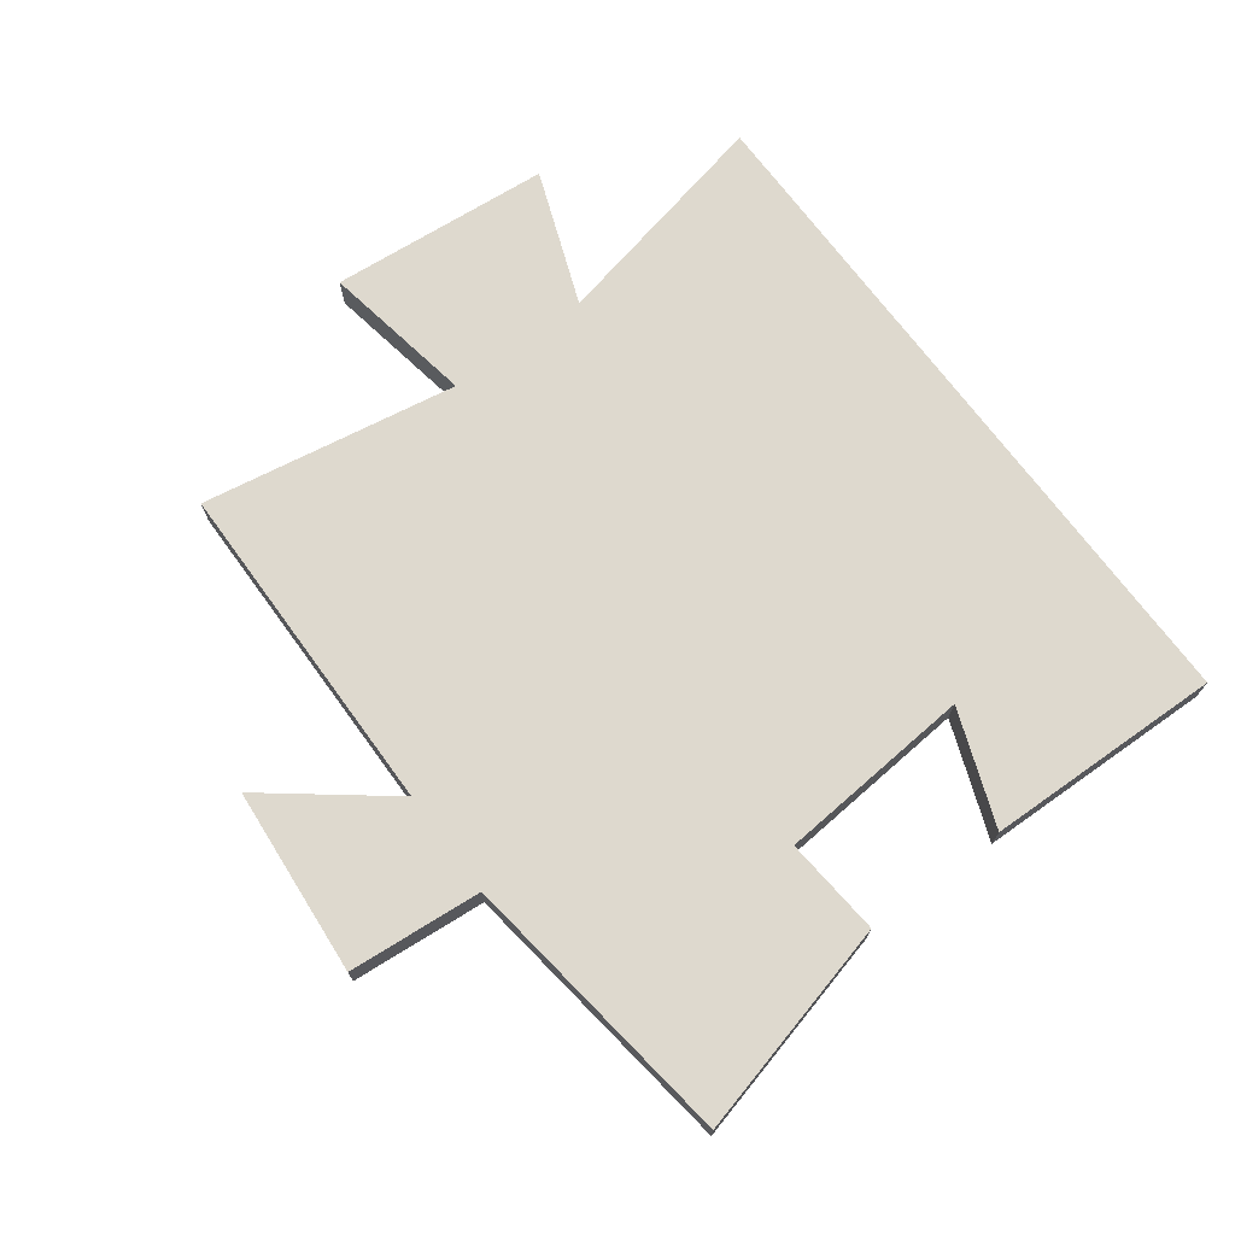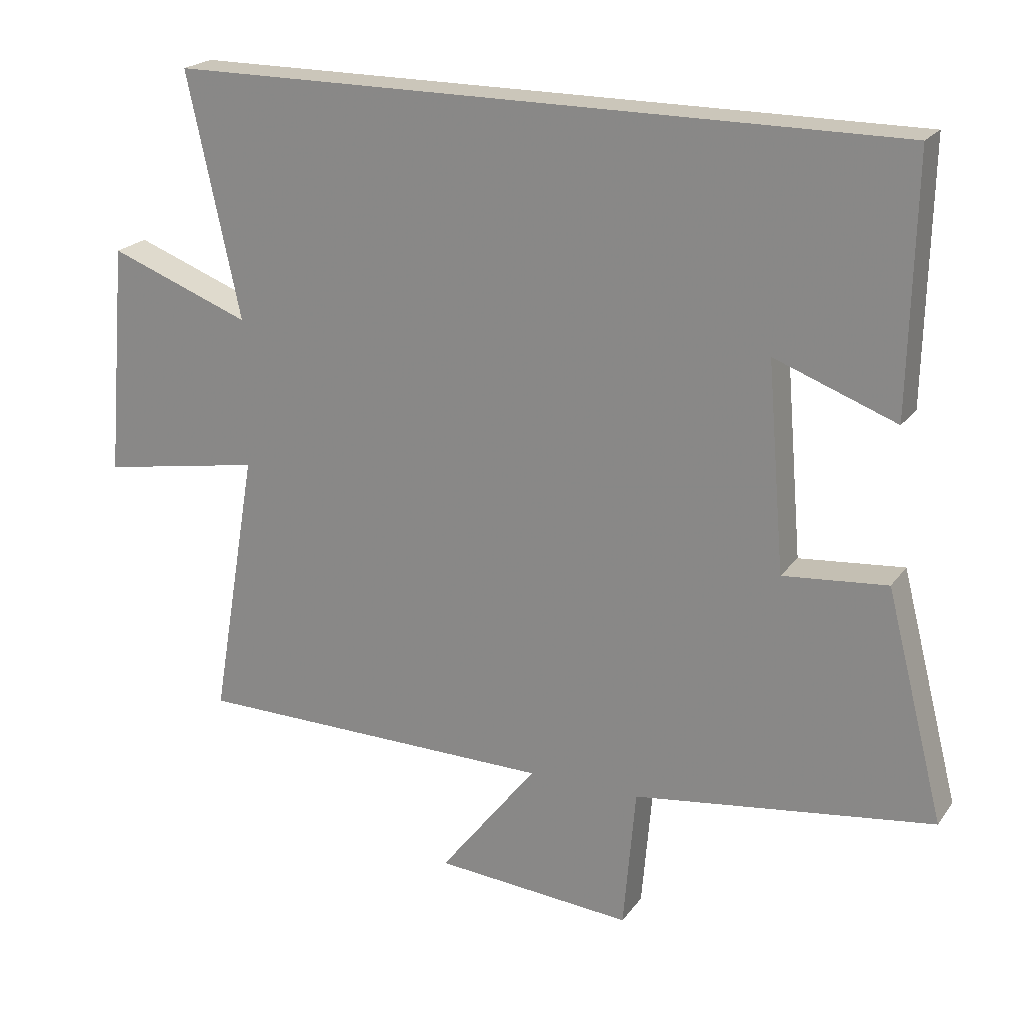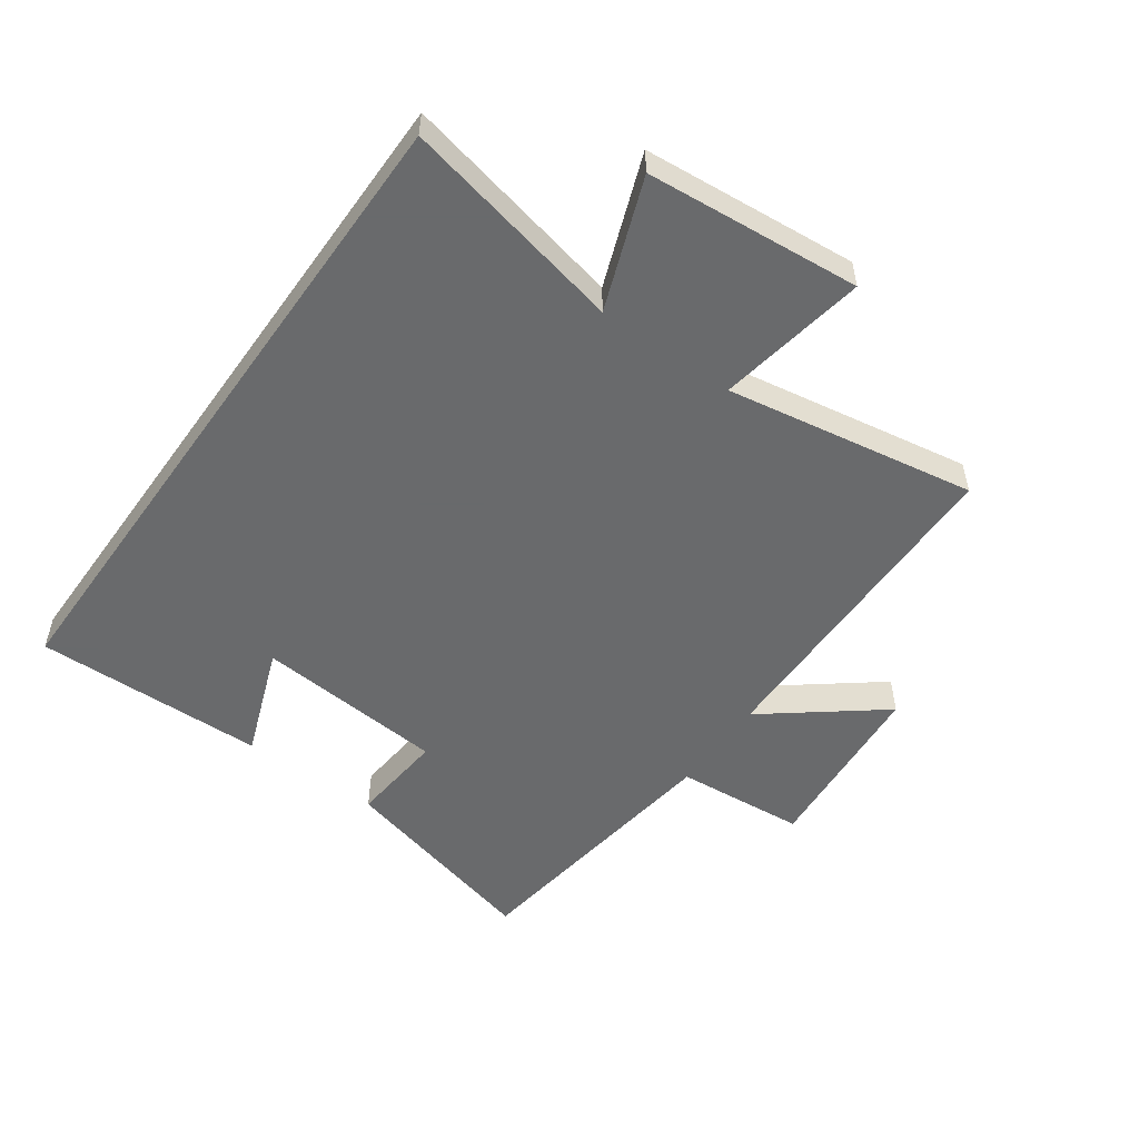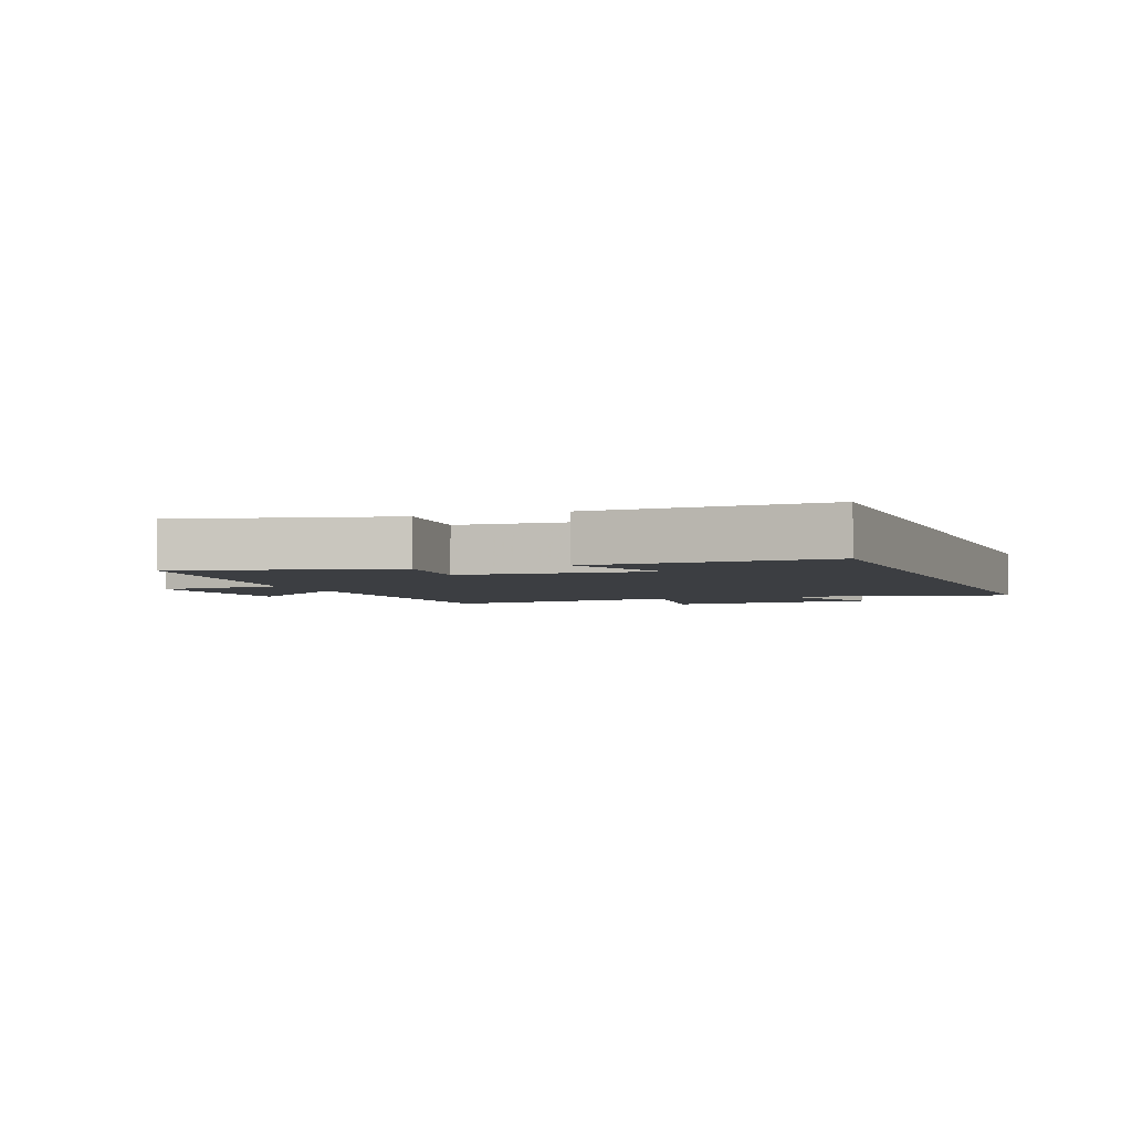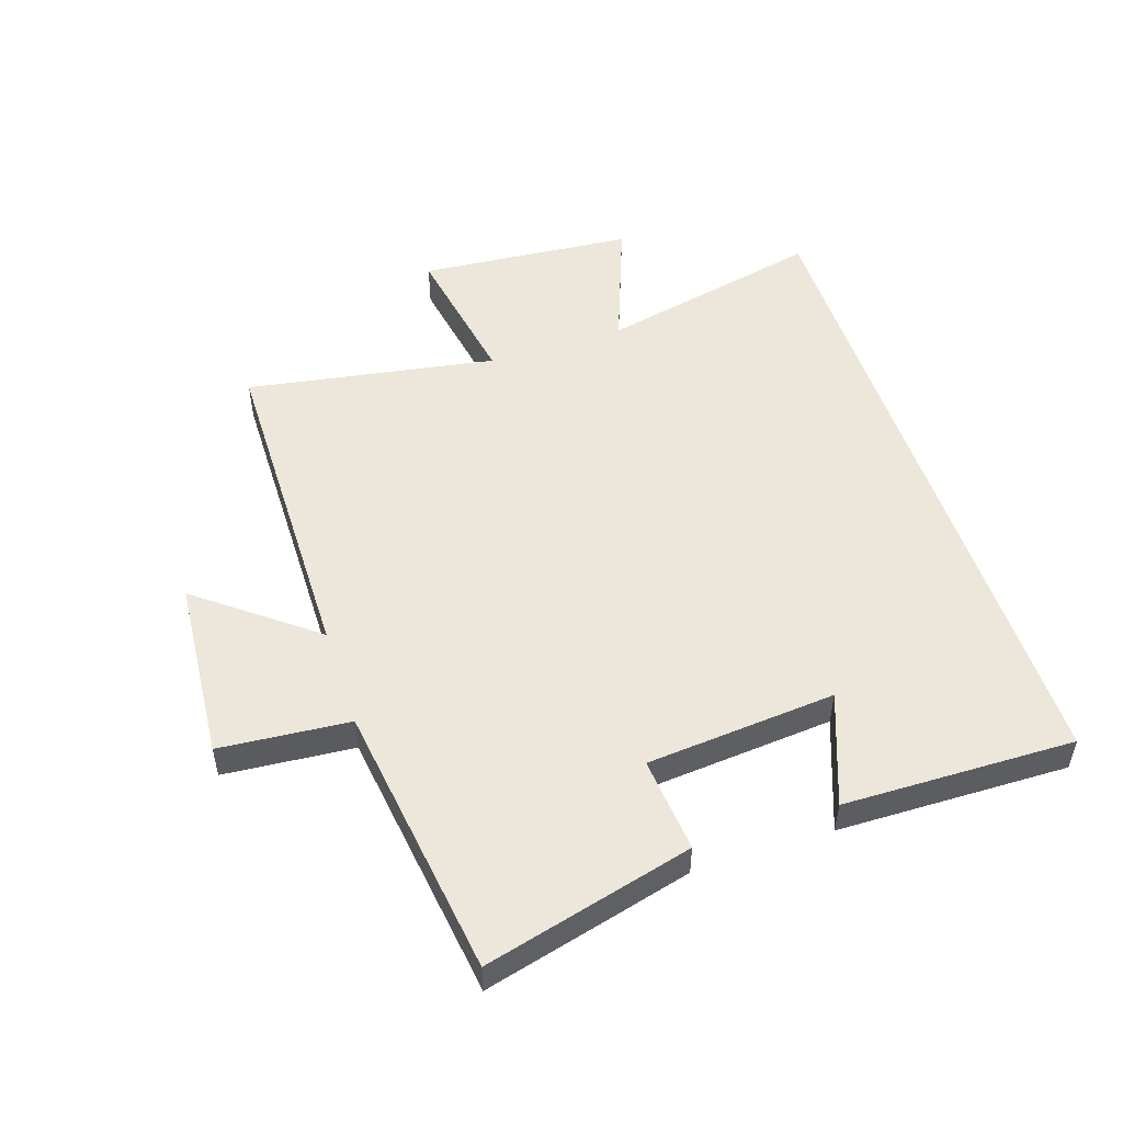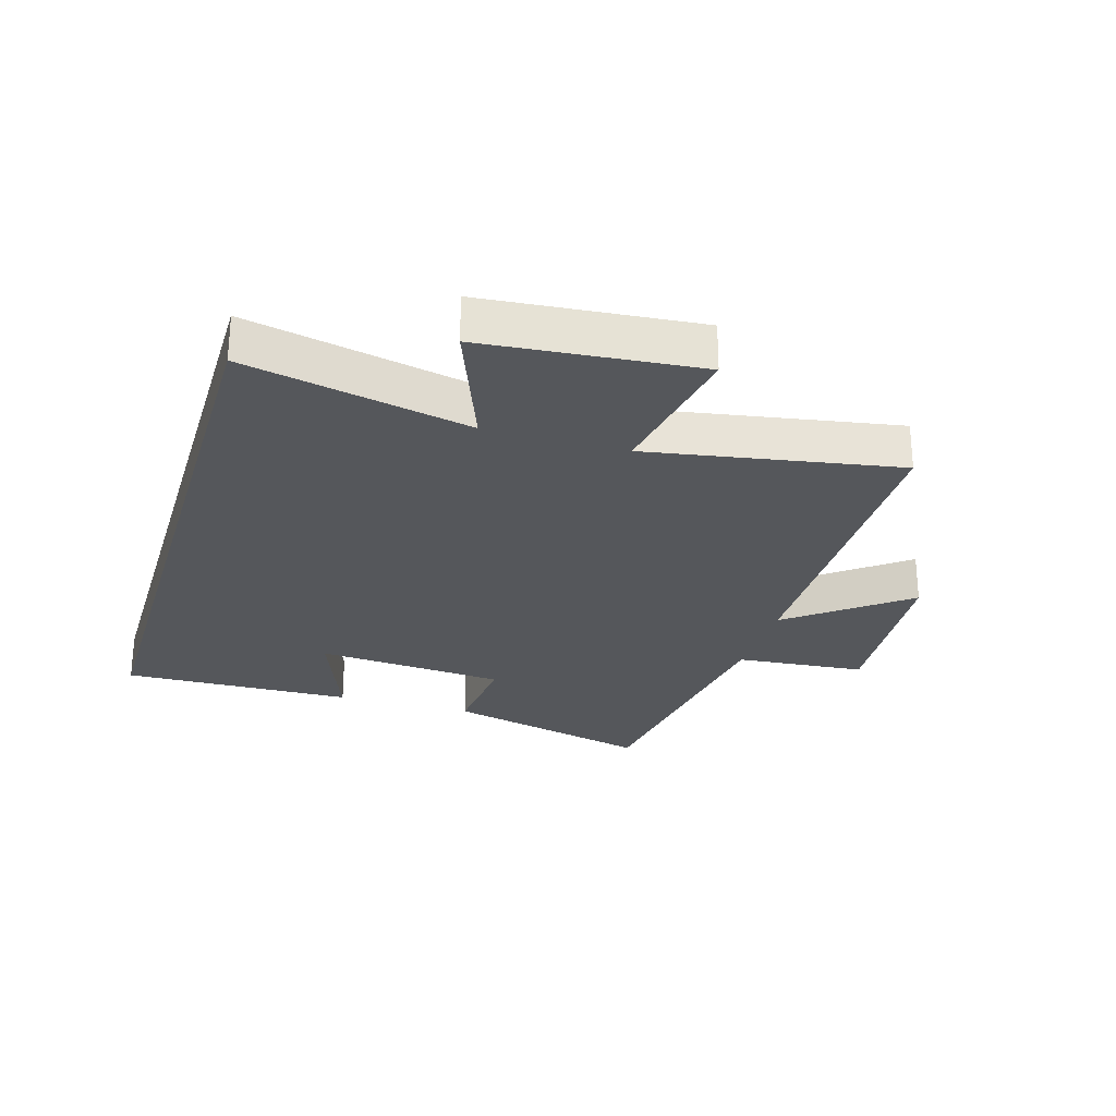
<metadata>
{"format":"obj","ext":"obj","renderer":"f3d","projection":"perspective","resolution":1024,"background":"white","views":[{"elev":71.4,"azim":-126.6,"up":"+Y"},{"elev":21.2,"azim":-154.2,"up":"+Z"},{"elev":-52.9,"azim":54.6,"up":"+Y"},{"elev":-3.3,"azim":-68.8,"up":"+Y"},{"elev":51.5,"azim":-108.3,"up":"+Y"},{"elev":-26.6,"azim":73.4,"up":"+Y"}]}
</metadata>
<code>
v 0.579 0.07 0.5
v 0.5 0.07 0.137
v 0.712 0.07 0.217
v 0.742 0.07 -0.131
v 0.5 0.07 -0.089
v 0.569 0.07 -0.494
v 0.028 0.07 -0.5
v 0.174 0.07 -0.687
v -0.122 0.07 -0.711
v -0.14 0.07 -0.5
v -0.587 0.07 -0.44
v -0.5 0.07 -0.101
v -0.345 0.07 -0.115
v -0.319 0.07 0.193
v -0.5 0.07 0.125
v -0.508 0.07 0.5
v 0.579 0 0.5
v 0.5 0 0.137
v 0.712 0 0.217
v 0.742 0 -0.131
v 0.5 0 -0.089
v 0.569 0 -0.494
v 0.028 0 -0.5
v 0.174 0 -0.687
v -0.122 0 -0.711
v -0.14 0 -0.5
v -0.587 0 -0.44
v -0.5 0 -0.101
v -0.345 0 -0.115
v -0.319 0 0.193
v -0.5 0 0.125
v -0.508 0 0.5
f 14 15 16
f 14 16 1 2
f 13 14 2
f 10 11 12 13
f 10 13 2
f 7 8 9 10
f 5 6 7 10
f 5 10 2 3
f 3 4 5
f 32 31 30
f 18 17 32 30
f 18 30 29
f 29 28 27 26
f 18 29 26
f 26 25 24 23
f 26 23 22 21
f 19 18 26 21
f 21 20 19
f 1 17 18 2
f 2 18 19 3
f 3 19 20 4
f 4 20 21 5
f 5 21 22 6
f 6 22 23 7
f 7 23 24 8
f 8 24 25 9
f 9 25 26 10
f 10 26 27 11
f 11 27 28 12
f 12 28 29 13
f 13 29 30 14
f 14 30 31 15
f 15 31 32 16
f 16 32 17 1

</code>
